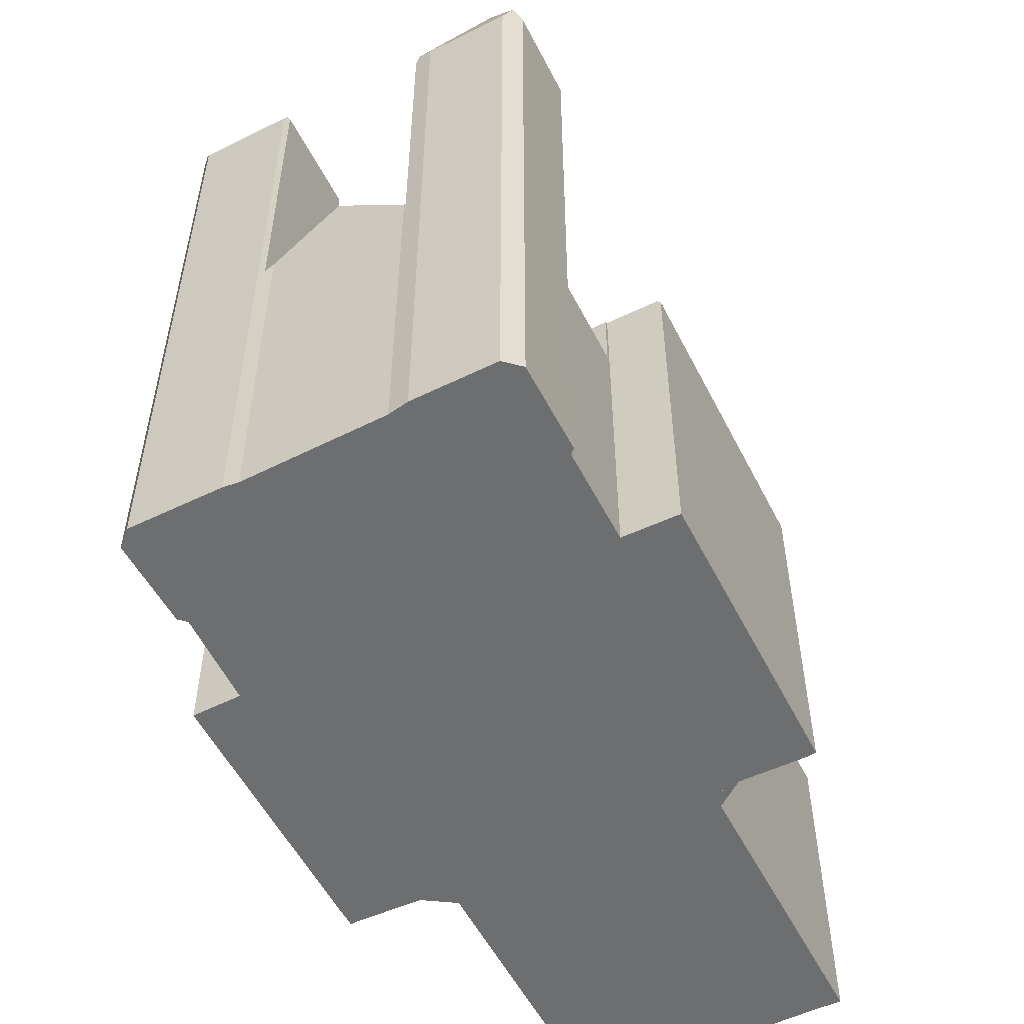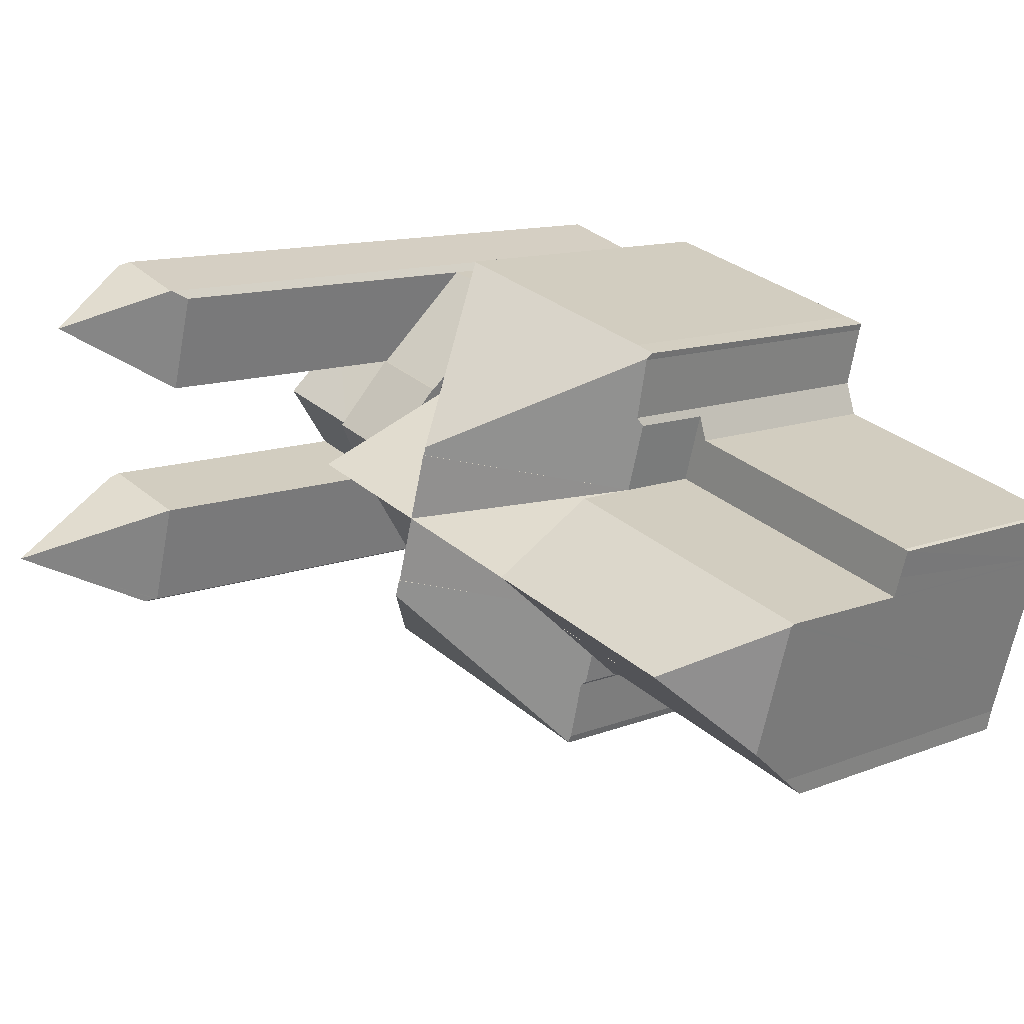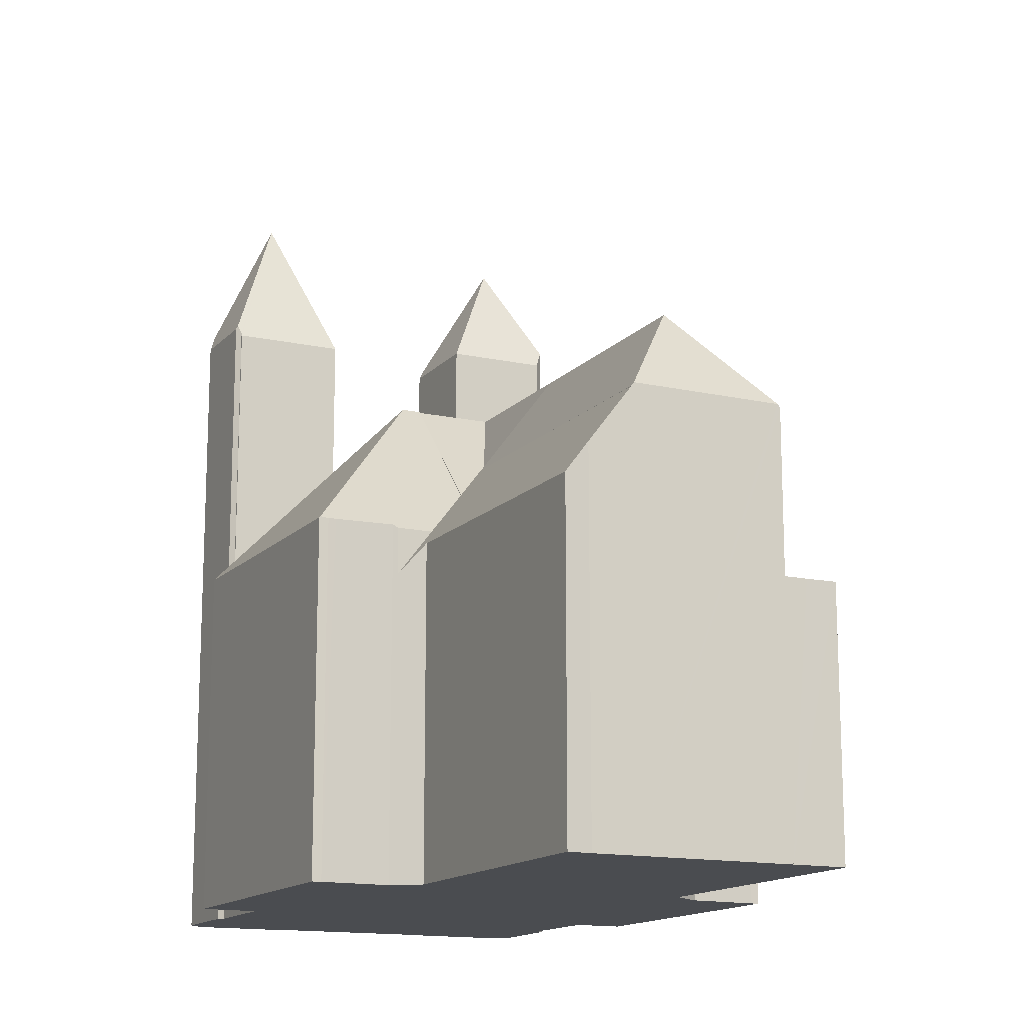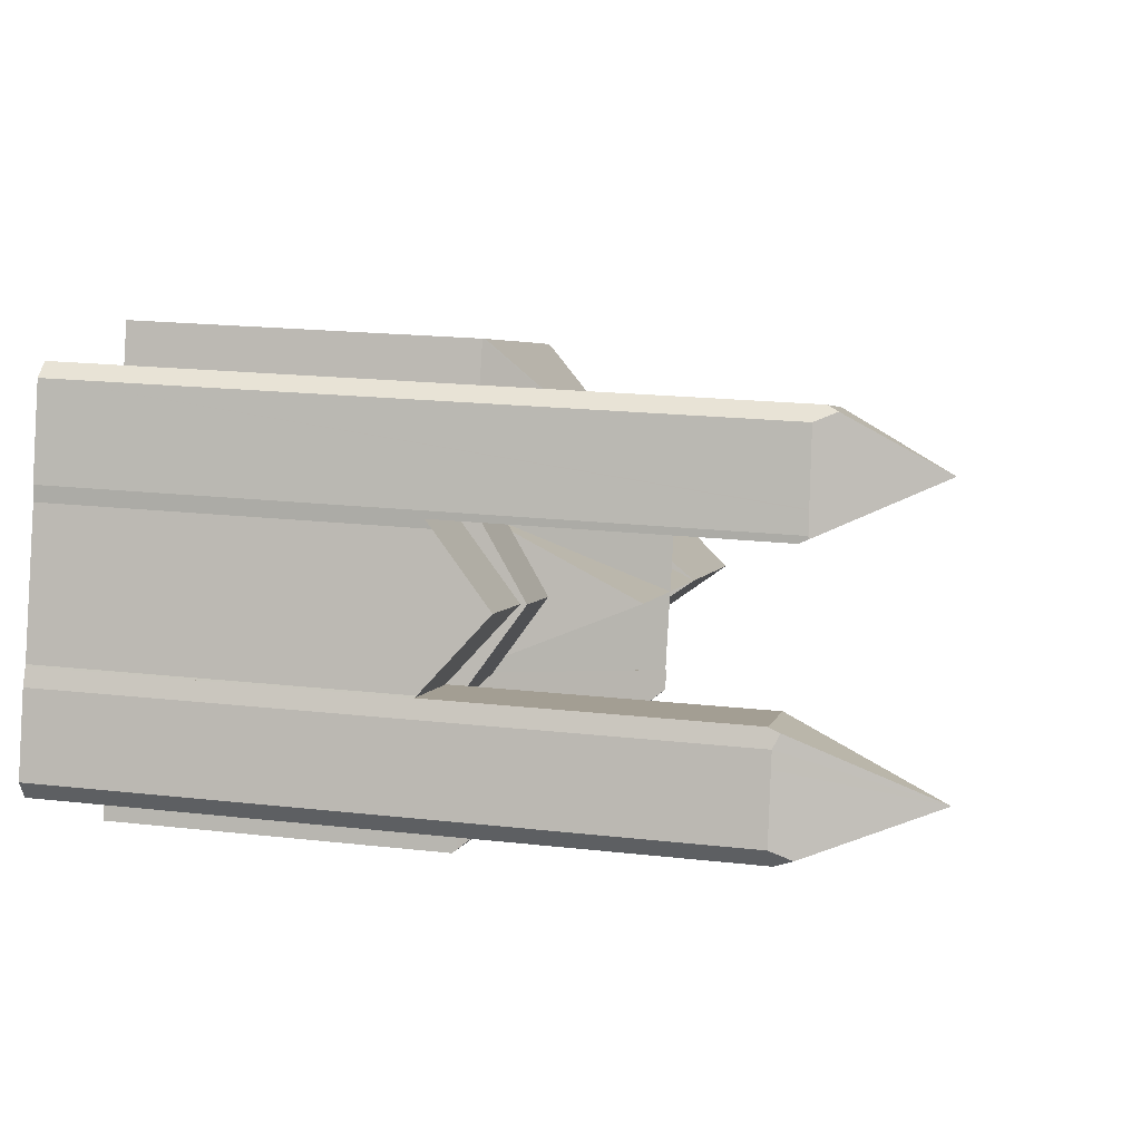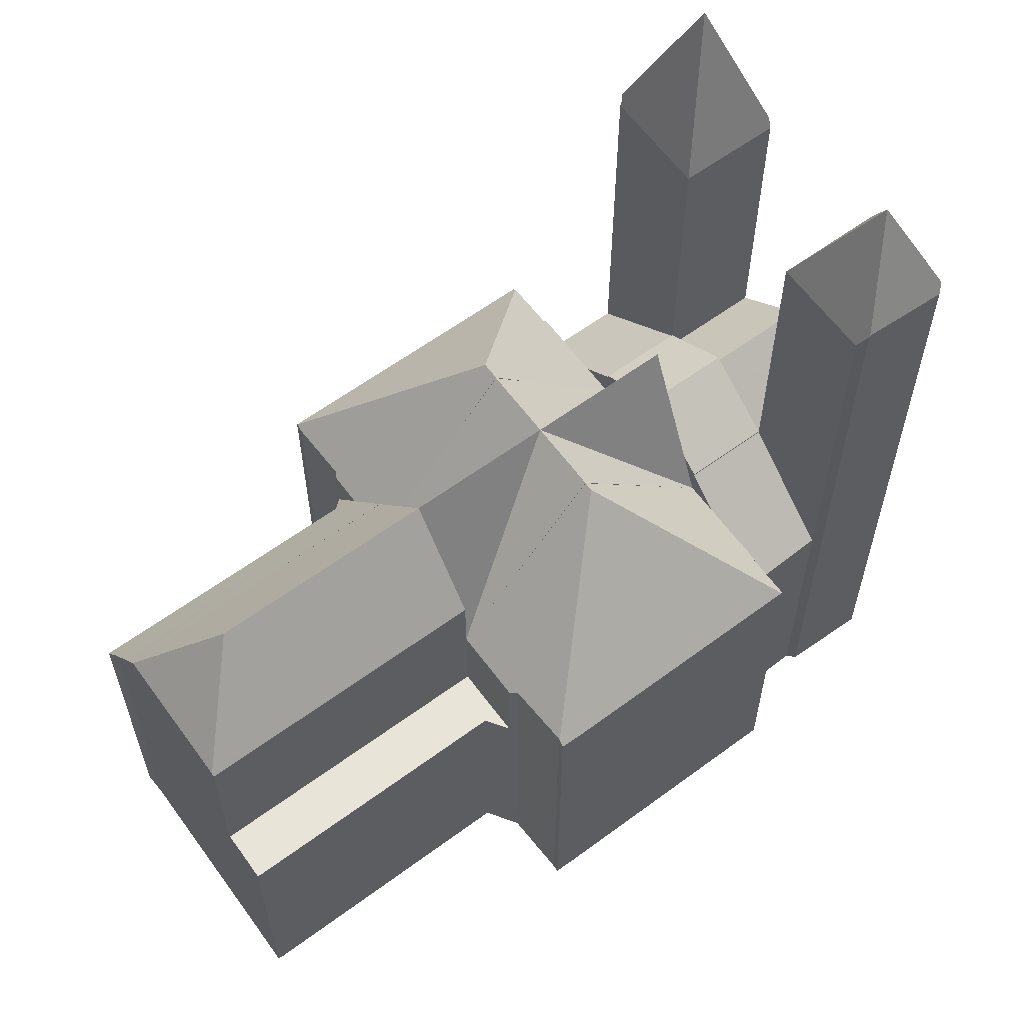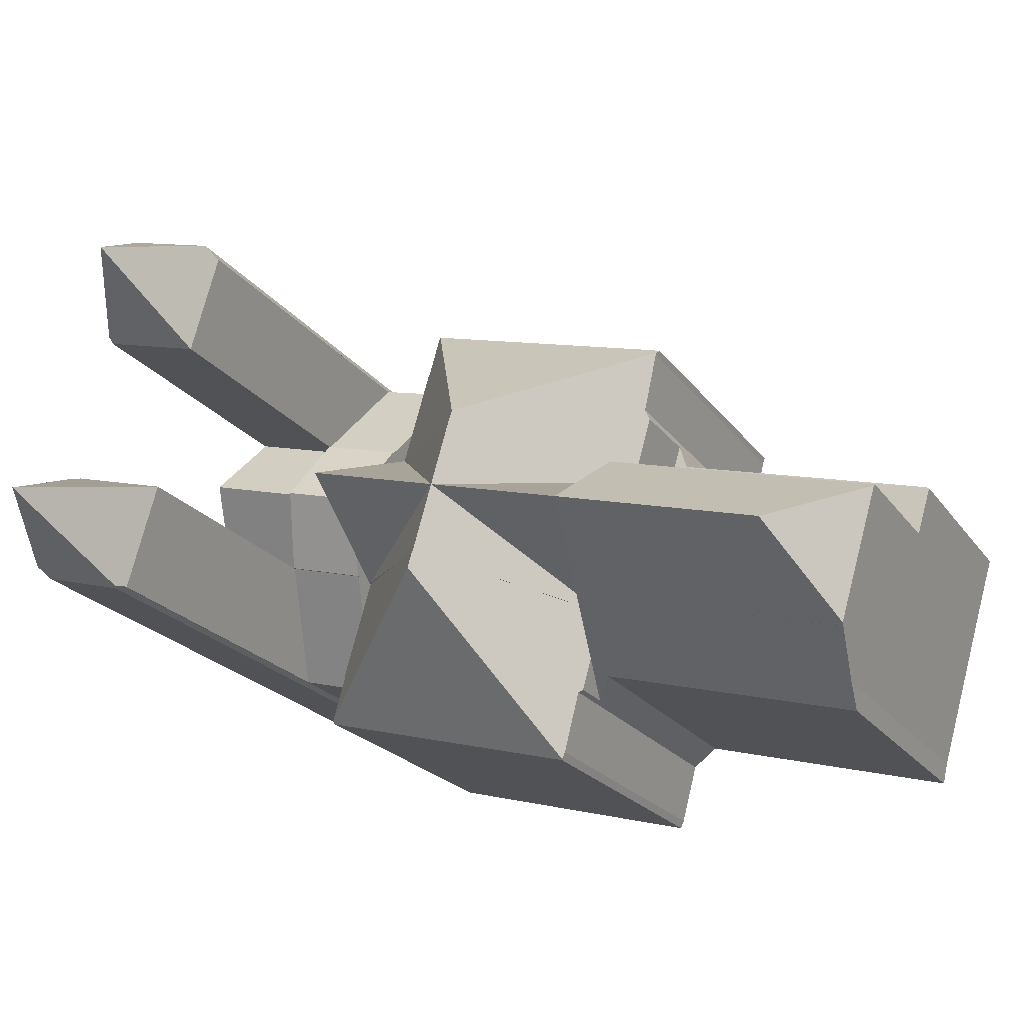
<metadata>
{"format":"obj","ext":"obj","renderer":"f3d","projection":"perspective","resolution":1024,"background":"white","views":[{"elev":-54.3,"azim":101.6,"up":"+Y"},{"elev":12.3,"azim":-132.5,"up":"+Z"},{"elev":-14.7,"azim":-131.4,"up":"+Y"},{"elev":19.3,"azim":102.0,"up":"+Z"},{"elev":60.6,"azim":-52.0,"up":"+Y"},{"elev":-21.5,"azim":-154.2,"up":"+Z"}]}
</metadata>
<code>
v  45.31 35.6 -0.243
v  43.16 43.53 -3.213
v  44.98 35.93 0.436
v  45.56 35.62 -1.109
v  45.58 35.62 -1.183
v  46.55 35.68 -4.598
v  46.27 36.86 -5.153
v  46.03 35.89 -5.62
v  41.46 35.81 -6.87
v  41.36 36.02 -6.813
v  41.13 35.51 -6.691
v  41.06 35.33 -6.708
v  39.34 35.33 -0.838
v  44.88 35.33 0.658
v  45.31 1.488e-17 -0.243
v  44.88 -4.029e-17 0.658
v  44.98 -2.67e-17 0.436
v  45.56 6.791e-17 -1.109
v  46.55 2.815e-16 -4.598
v  45.58 7.244e-17 -1.183
v  46.03 3.441e-16 -5.62
v  46.27 3.155e-16 -5.153
v  41.46 4.207e-16 -6.87
v  41.13 4.097e-16 -6.691
v  41.06 4.107e-16 -6.708
v  41.36 4.172e-16 -6.813
v  39.34 5.131e-17 -0.838
v  25.67 27.6 -0.272
v  32.66 20.8 4.836
v  33.54 27.6 1.855
v  32.38 18.59 5.803
v  34.7 18.59 -2.094
v  34.41 20.8 -1.127
v  29.27 24.79 -3.559
v  26.81 27.6 -4.224
v  24.35 24.79 -4.89
v  18.93 18.59 -6.355
v  17.8 27.6 -2.398
v  16.68 18.59 1.559
v  24.53 27.6 3.681
v  32.38 -3.553e-16 5.803
v  16.68 -9.546e-17 1.559
v  24.53 -2.254e-16 3.681
v  34.7 1.282e-16 -2.094
v  32.66 -2.961e-16 4.836
v  33.54 -1.136e-16 1.855
v  34.41 6.901e-17 -1.127
v  29.27 2.179e-16 -3.559
v  18.93 3.891e-16 -6.355
v  24.35 2.994e-16 -4.89
v  26.81 2.586e-16 -4.224
v  17.8 1.468e-16 -2.398
v  39.34 19.05 -0.838
v  44.83 19.14 0.757
v  44.88 19.05 0.658
v  43.69 22.49 4.598
v  38.19 22.49 3.11
v  42.58 19.05 8.559
v  37.03 19.05 7.059
v  42.65 19.42 8.116
v  42.65 -4.97e-16 8.116
v  44.83 -4.635e-17 0.757
v  43.69 -2.815e-16 4.598
v  42.58 -5.241e-16 8.559
v  37.03 -4.322e-16 7.059
v  38.19 -1.904e-16 3.11
v  40.54 37.56 14.15
v  35.76 37.19 13.03
v  40.21 37 14.35
v  38.99 42.78 11.01
v  41.17 36.47 13.77
v  42.2 36.57 10.08
v  42.55 36.65 8.79
v  42.22 36.57 10.02
v  42.58 36.18 8.559
v  37.03 36.18 7.059
v  35.45 36.23 12.52
v  35.43 36.18 12.52
v  35.71 37.09 13.02
v  35.71 -7.97e-16 13.02
v  40.21 -8.786e-16 14.35
v  35.76 -7.978e-16 13.03
v  35.45 -7.669e-16 12.52
v  35.43 -7.666e-16 12.52
v  41.17 -8.434e-16 13.77
v  40.54 -8.664e-16 14.15
v  42.52 36.6 8.936
v  42.52 -5.472e-16 8.936
v  42.22 -6.137e-16 10.02
v  42.2 -6.171e-16 10.08
v  42.55 -5.382e-16 8.79
v  34.7 20.14 -2.094
v  38.19 22.82 3.11
v  39.34 20.14 -0.838
v  33.54 22.82 1.855
v  37.03 20.14 7.059
v  32.38 20.14 5.803
v  29.9 18.71 13.88
v  24.39 27.56 4.171
v  29.8 18.82 13.85
v  30.64 18.71 11.37
v  30.74 18.59 11.4
v  31.88 18.59 7.525
v  24.53 27.56 3.681
v  15.56 18.59 5.491
v  15.71 18.91 5.981
v  14.88 19.06 9.454
v  14.84 19.05 9.541
v  15.95 18.7 10.17
v  14.74 18.72 9.831
v  15.95 -6.229e-16 10.17
v  29.9 -8.497e-16 13.88
v  29.8 -8.481e-16 13.85
v  30.64 -6.963e-16 11.37
v  30.74 -6.978e-16 11.4
v  14.74 -6.02e-16 9.831
v  31.88 -4.608e-16 7.525
v  15.56 -3.362e-16 5.491
v  15.71 -3.662e-16 5.981
v  14.88 -5.789e-16 9.454
v  14.84 -5.842e-16 9.541
v  20.23 16.01 -10.93
v  19.02 17.58 -10
v  19.71 18.48 -9.099
v  11.12 22.18 -8.463
v  18.93 22.2 -6.355
v  3.085 22.16 -10.64
v  3.321 21.05 -11.46
v  3.72 19.18 -12.84
v  4.494 17.55 -13.93
v  3.997 17.55 -14.06
v  19.02 6.126e-16 -10
v  3.997 8.611e-16 -14.06
v  4.494 8.529e-16 -13.93
v  20.23 6.691e-16 -10.93
v  3.72 7.863e-16 -12.84
v  3.085 6.513e-16 -10.64
v  3.321 7.015e-16 -11.46
v  11.12 5.182e-16 -8.463
v  19.71 5.572e-16 -9.099
v  0.466 13.75 -1.553
v  16.68 13.75 1.559
v  0.805 13.75 -2.73
v  0 13.75 8.421e-16
v  15.12 13.75 4.092
v  15.56 13.75 5.491
v  0.202 13.75 0.102
v  0.202 -6.246e-18 0.102
v  15.12 -2.506e-16 4.092
v  0 0 0
v  0.805 1.672e-16 -2.73
v  0.466 9.509e-17 -1.553
v  32.38 20.04 5.803
v  35.43 15.45 12.52
v  37.03 20.05 7.059
v  30.74 15.34 11.4
v  21.38 18.6 -14.6
v  27.1 27.65 -5.214
v  21.55 18.66 -15
v  21.27 18.61 -14.19
v  20.45 18.67 -11.1
v  20.23 18.48 -10.93
v  18.93 18.48 -6.355
v  26.81 27.65 -4.224
v  36.2 18.73 -8.022
v  36.91 18.83 -10.75
v  35.24 18.48 -3.938
v  34.7 18.48 -2.094
v  36.42 18.48 -7.965
v  36.97 18.59 -10.95
v  21.57 18.59 -15.05
v  21.38 8.941e-16 -14.6
v  21.57 9.217e-16 -15.05
v  21.55 9.185e-16 -15
v  20.45 6.795e-16 -11.1
v  21.27 8.691e-16 -14.19
v  36.42 4.877e-16 -7.965
v  35.24 2.411e-16 -3.938
v  36.2 4.912e-16 -8.022
v  36.97 6.702e-16 -10.95
v  36.91 6.58e-16 -10.75
v  18.93 22.18 -6.355
v  5.778 27.6 -5.647
v  3.085 22.18 -10.64
v  3.041 22.39 -10.48
v  0.841 22.36 -2.853
v  16.68 22.19 1.559
v  0.805 22.19 -2.73
v  0.841 1.747e-16 -2.853
v  3.041 6.419e-16 -10.48
v  36.42 15.08 -7.965
v  39.34 20.05 -0.838
v  41.06 15.09 -6.708
v  34.7 20.04 -2.094
g defaultobject
f 1 2 3
f 2 1 4
f 2 4 5
f 2 5 6
f 2 6 7
f 8 2 7
f 2 8 9
f 2 9 10
f 11 2 10
f 2 11 12
f 2 12 13
f 14 2 13
f 2 14 3
f 14 1 3
f 1 14 15
f 15 14 16
f 15 16 17
f 15 4 1
f 4 15 5
f 5 15 6
f 6 15 18
f 6 18 19
f 19 18 20
f 6 8 7
f 8 6 21
f 21 6 19
f 21 19 22
f 21 9 8
f 9 21 23
f 24 12 11
f 12 24 25
f 9 11 10
f 11 9 23
f 11 23 24
f 24 23 26
f 25 13 12
f 13 25 27
f 27 14 13
f 14 27 16
f 22 23 21
f 23 22 19
f 23 19 24
f 24 19 25
f 25 19 27
f 27 19 20
f 27 20 18
f 27 18 15
f 27 15 17
f 27 17 16
f 28 29 30
f 29 28 31
f 30 32 28
f 32 30 33
f 34 28 32
f 28 34 35
f 36 28 35
f 28 36 37
f 28 37 38
f 28 38 39
f 28 39 40
f 28 40 31
f 39 31 40
f 31 39 41
f 41 39 42
f 41 42 43
f 29 33 30
f 33 29 31
f 33 31 32
f 32 31 41
f 32 41 44
f 44 41 45
f 44 45 46
f 44 46 47
f 34 36 35
f 36 34 32
f 36 32 37
f 37 32 44
f 37 44 48
f 37 48 49
f 49 48 50
f 50 48 51
f 37 39 38
f 39 37 49
f 39 49 42
f 42 49 52
f 43 45 41
f 45 43 46
f 46 43 42
f 46 42 47
f 47 42 52
f 47 52 44
f 44 52 48
f 48 52 51
f 51 52 49
f 51 49 50
f 53 54 55
f 54 53 56
f 56 53 57
f 58 57 59
f 57 58 60
f 57 60 56
f 60 54 56
f 54 60 61
f 54 61 62
f 62 61 63
f 58 61 60
f 61 58 64
f 62 55 54
f 55 62 16
f 16 53 55
f 53 16 27
f 53 59 57
f 59 53 27
f 59 27 65
f 65 27 66
f 65 58 59
f 58 65 64
f 62 27 16
f 27 62 63
f 27 63 61
f 27 61 66
f 66 61 64
f 66 64 65
f 67 68 69
f 68 67 70
f 71 70 67
f 70 71 72
f 70 72 73
f 73 72 74
f 75 70 73
f 70 75 76
f 77 76 78
f 76 77 79
f 76 79 68
f 76 68 70
f 79 69 68
f 69 79 80
f 69 80 81
f 81 80 82
f 78 83 77
f 83 78 84
f 77 80 79
f 80 77 83
f 69 71 67
f 71 69 81
f 71 81 85
f 85 81 86
f 85 72 71
f 72 85 74
f 74 85 87
f 87 85 88
f 88 85 89
f 89 85 90
f 87 75 73
f 75 87 88
f 75 88 64
f 64 88 91
f 64 76 75
f 76 64 65
f 65 78 76
f 78 65 84
f 82 83 81
f 83 82 80
f 88 65 64
f 65 88 89
f 65 89 84
f 84 89 90
f 84 90 85
f 84 85 83
f 83 85 86
f 83 86 81
f 92 93 94
f 93 92 33
f 93 33 95
f 96 29 97
f 29 96 95
f 95 96 93
f 96 94 93
f 94 96 65
f 94 65 27
f 27 65 66
f 27 92 94
f 92 27 44
f 33 29 95
f 29 33 92
f 29 92 44
f 29 44 97
f 97 44 41
f 41 44 47
f 41 47 46
f 41 46 45
f 41 96 97
f 96 41 65
f 66 44 27
f 44 66 65
f 44 65 47
f 47 65 46
f 46 65 45
f 45 65 41
f 98 99 100
f 99 98 101
f 99 101 102
f 99 102 103
f 99 103 31
f 99 31 104
f 39 105 104
f 99 104 105
f 106 99 105
f 107 99 106
f 108 99 107
f 109 108 110
f 108 109 99
f 99 109 100
f 111 100 109
f 100 111 98
f 98 111 112
f 112 111 113
f 114 102 101
f 102 114 115
f 116 109 110
f 109 116 111
f 112 101 98
f 101 112 114
f 115 103 102
f 103 115 31
f 31 115 41
f 41 115 117
f 31 39 104
f 39 31 41
f 39 41 43
f 39 43 42
f 39 118 105
f 118 39 42
f 105 119 106
f 119 105 118
f 106 120 107
f 120 106 119
f 120 108 107
f 108 120 110
f 110 120 116
f 116 120 121
f 117 43 41
f 43 117 115
f 43 115 114
f 43 114 112
f 43 112 113
f 43 113 111
f 43 111 42
f 42 111 119
f 119 111 120
f 120 111 116
f 120 116 121
f 118 42 119
f 122 123 124
f 124 125 126
f 125 124 127
f 127 124 128
f 128 124 129
f 129 124 123
f 129 123 130
f 129 130 131
f 132 130 123
f 130 132 131
f 131 132 133
f 133 132 134
f 122 132 123
f 132 122 135
f 131 136 129
f 136 131 133
f 128 137 127
f 137 128 129
f 137 129 136
f 137 136 138
f 137 125 127
f 125 137 126
f 126 137 49
f 49 137 139
f 49 124 126
f 124 49 122
f 122 49 135
f 135 49 140
f 134 136 133
f 136 134 138
f 138 134 137
f 137 134 139
f 139 134 132
f 139 132 49
f 49 132 140
f 140 132 135
f 141 142 143
f 142 141 144
f 142 144 145
f 142 145 146
f 145 144 147
f 148 145 147
f 145 148 149
f 150 147 144
f 147 150 148
f 149 146 145
f 146 149 118
f 151 141 143
f 141 151 144
f 144 151 150
f 150 151 152
f 118 142 146
f 142 118 42
f 42 143 142
f 143 42 151
f 42 149 151
f 149 42 118
f 151 149 148
f 151 148 152
f 152 148 150
f 153 154 155
f 154 153 103
f 154 103 156
f 156 84 154
f 84 156 115
f 154 65 155
f 65 154 84
f 65 153 155
f 153 65 41
f 41 103 153
f 103 41 156
f 156 41 115
f 115 41 117
f 117 84 115
f 84 117 65
f 65 117 41
f 157 158 159
f 158 157 160
f 158 160 161
f 158 161 162
f 158 162 124
f 158 124 163
f 158 163 36
f 158 36 164
f 158 165 166
f 165 158 167
f 167 158 168
f 168 158 34
f 34 158 164
f 167 169 165
f 170 158 166
f 158 170 171
f 158 171 159
f 171 157 159
f 157 171 172
f 172 171 173
f 172 173 174
f 175 162 161
f 162 175 135
f 172 160 157
f 160 172 161
f 161 172 175
f 175 172 176
f 135 124 162
f 124 135 163
f 163 135 49
f 49 135 140
f 36 34 164
f 34 36 163
f 34 163 168
f 168 163 49
f 168 49 48
f 168 48 44
f 48 49 50
f 48 50 51
f 44 167 168
f 167 44 169
f 169 44 177
f 177 44 178
f 179 166 165
f 166 179 170
f 170 179 180
f 180 179 181
f 169 179 165
f 179 169 177
f 180 171 170
f 171 180 173
f 135 175 140
f 48 178 44
f 178 48 177
f 177 48 179
f 179 48 181
f 181 48 180
f 180 48 173
f 173 48 51
f 173 51 50
f 173 50 175
f 175 50 49
f 175 49 140
f 173 175 176
f 173 176 174
f 174 176 172
f 125 38 182
f 38 125 183
f 183 125 184
f 183 184 185
f 183 185 186
f 187 186 188
f 186 187 183
f 183 187 38
f 187 182 38
f 182 187 42
f 182 42 49
f 49 42 52
f 49 125 182
f 125 49 184
f 184 49 137
f 137 49 139
f 184 186 185
f 186 184 137
f 186 137 188
f 188 137 189
f 188 189 151
f 189 137 190
f 151 187 188
f 187 151 42
f 139 190 137
f 190 139 189
f 189 139 151
f 151 139 49
f 151 49 42
f 42 49 52
f 191 192 193
f 192 191 167
f 192 167 194
f 194 27 192
f 27 194 44
f 27 193 192
f 193 27 25
f 25 191 193
f 191 25 177
f 167 44 194
f 44 167 191
f 44 191 178
f 178 191 177
f 178 27 44
f 27 178 25
f 25 178 177

</code>
